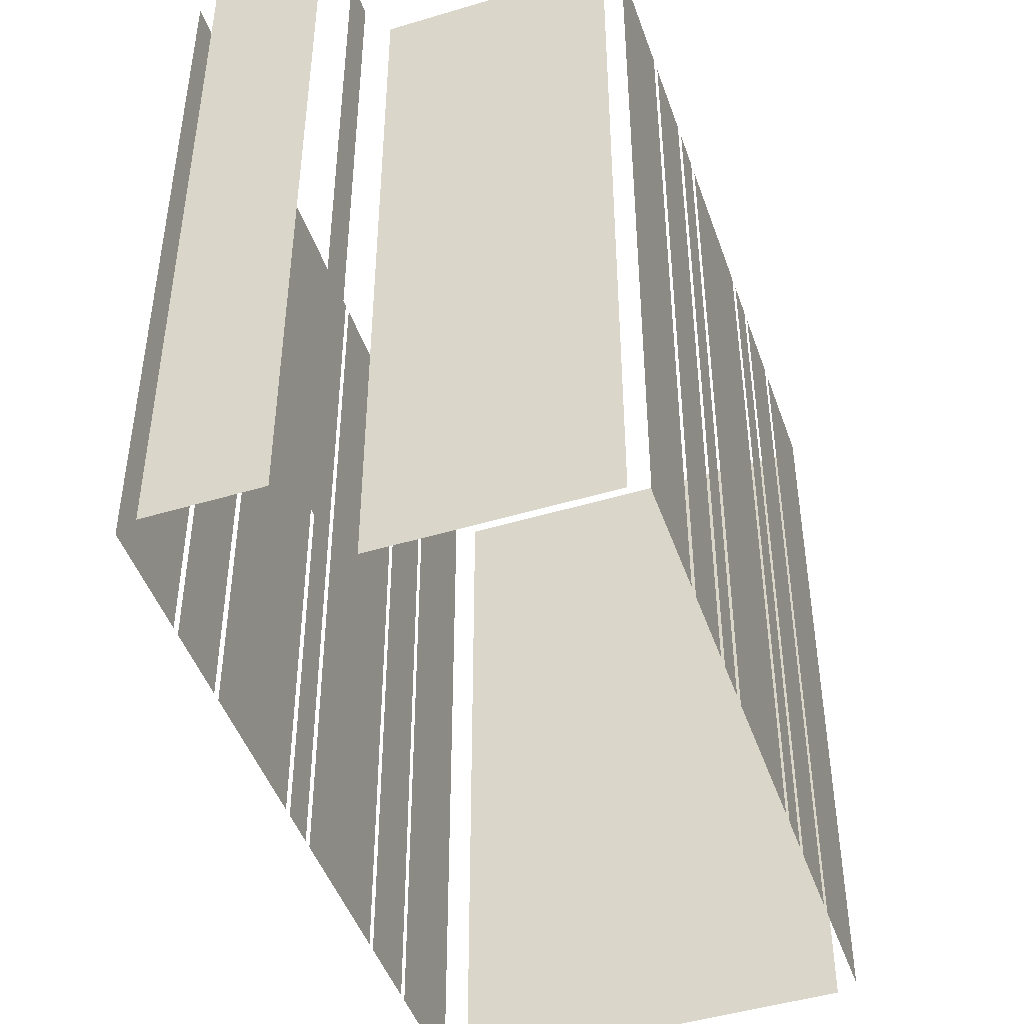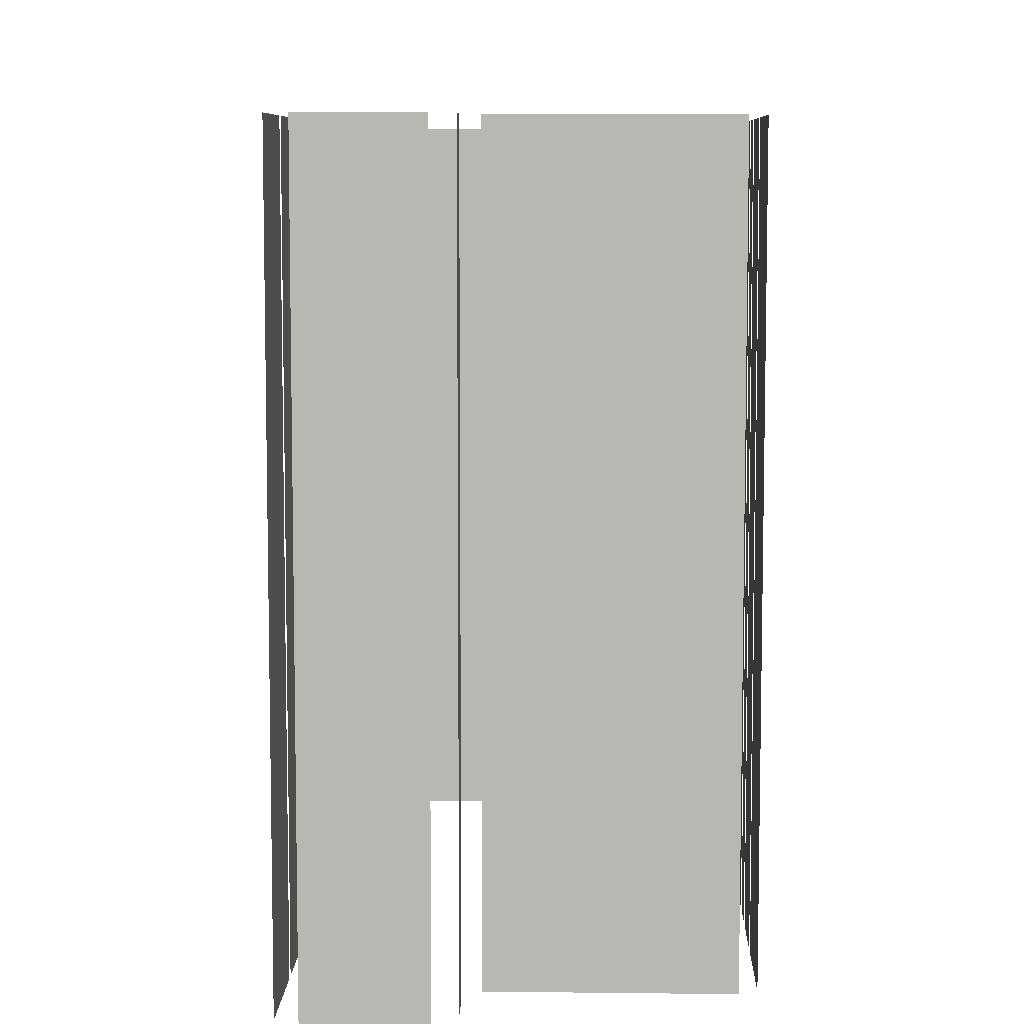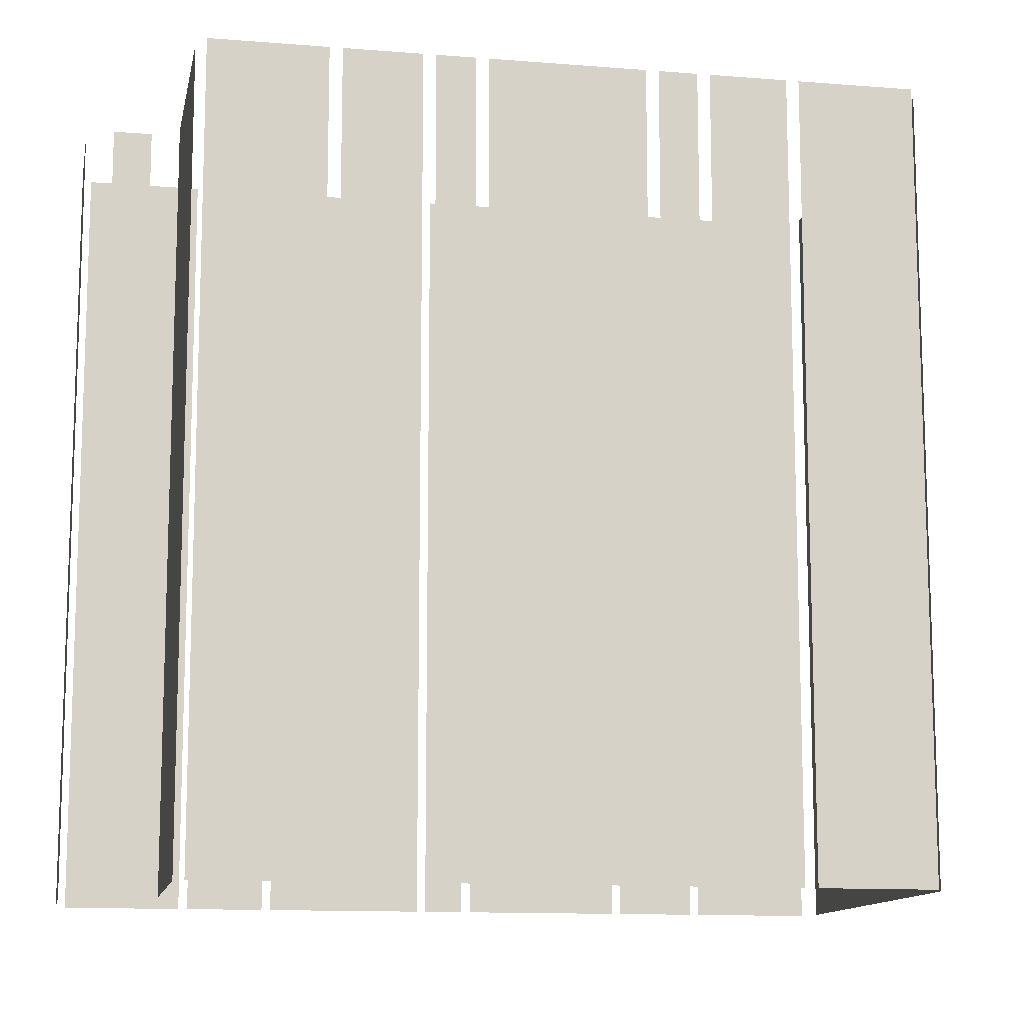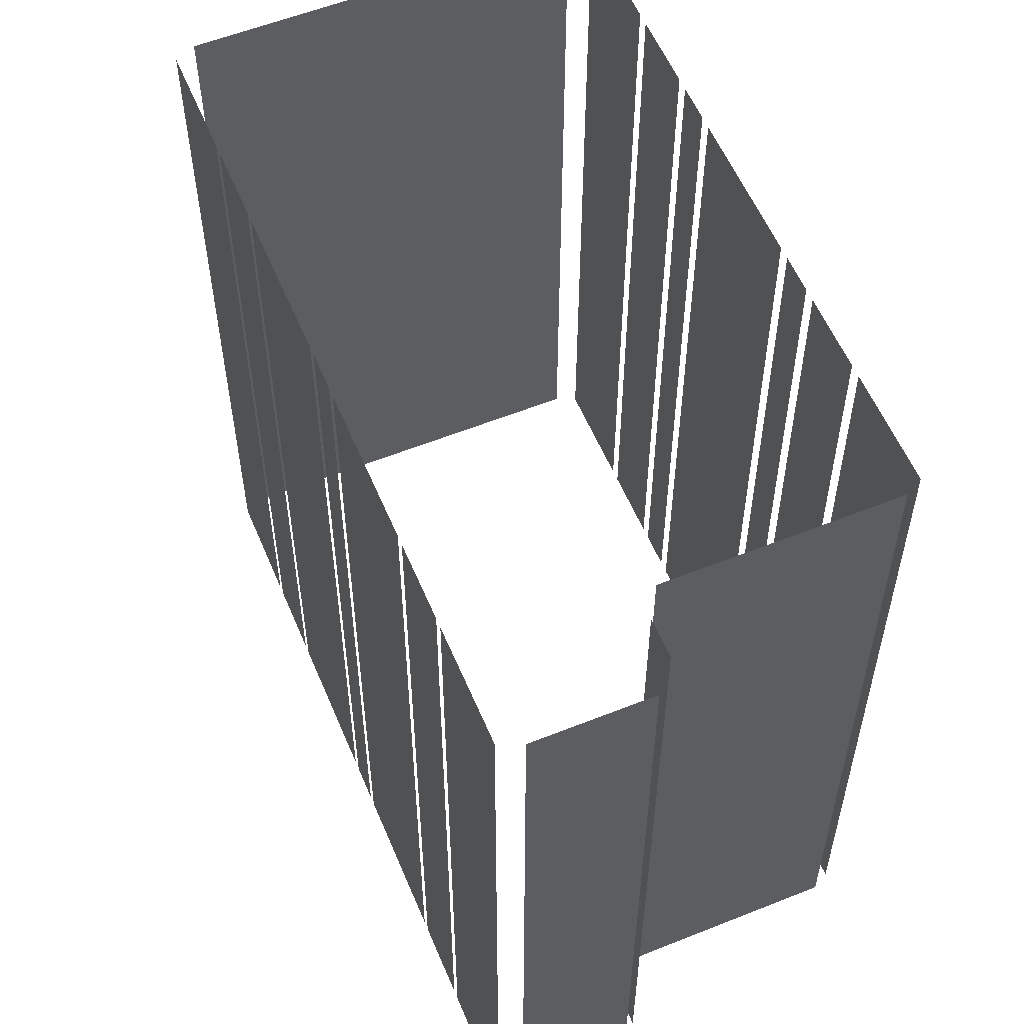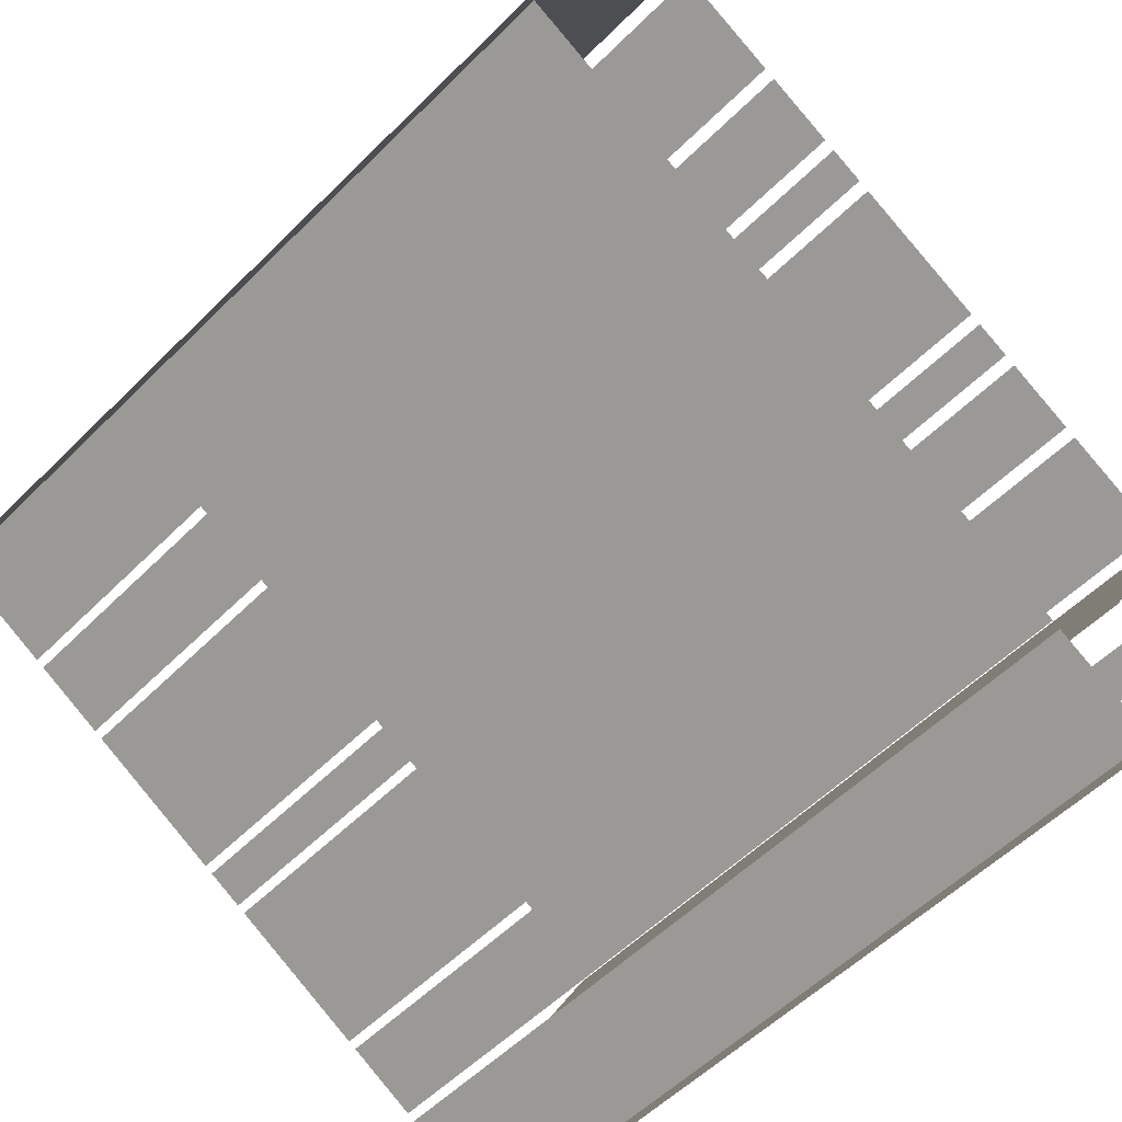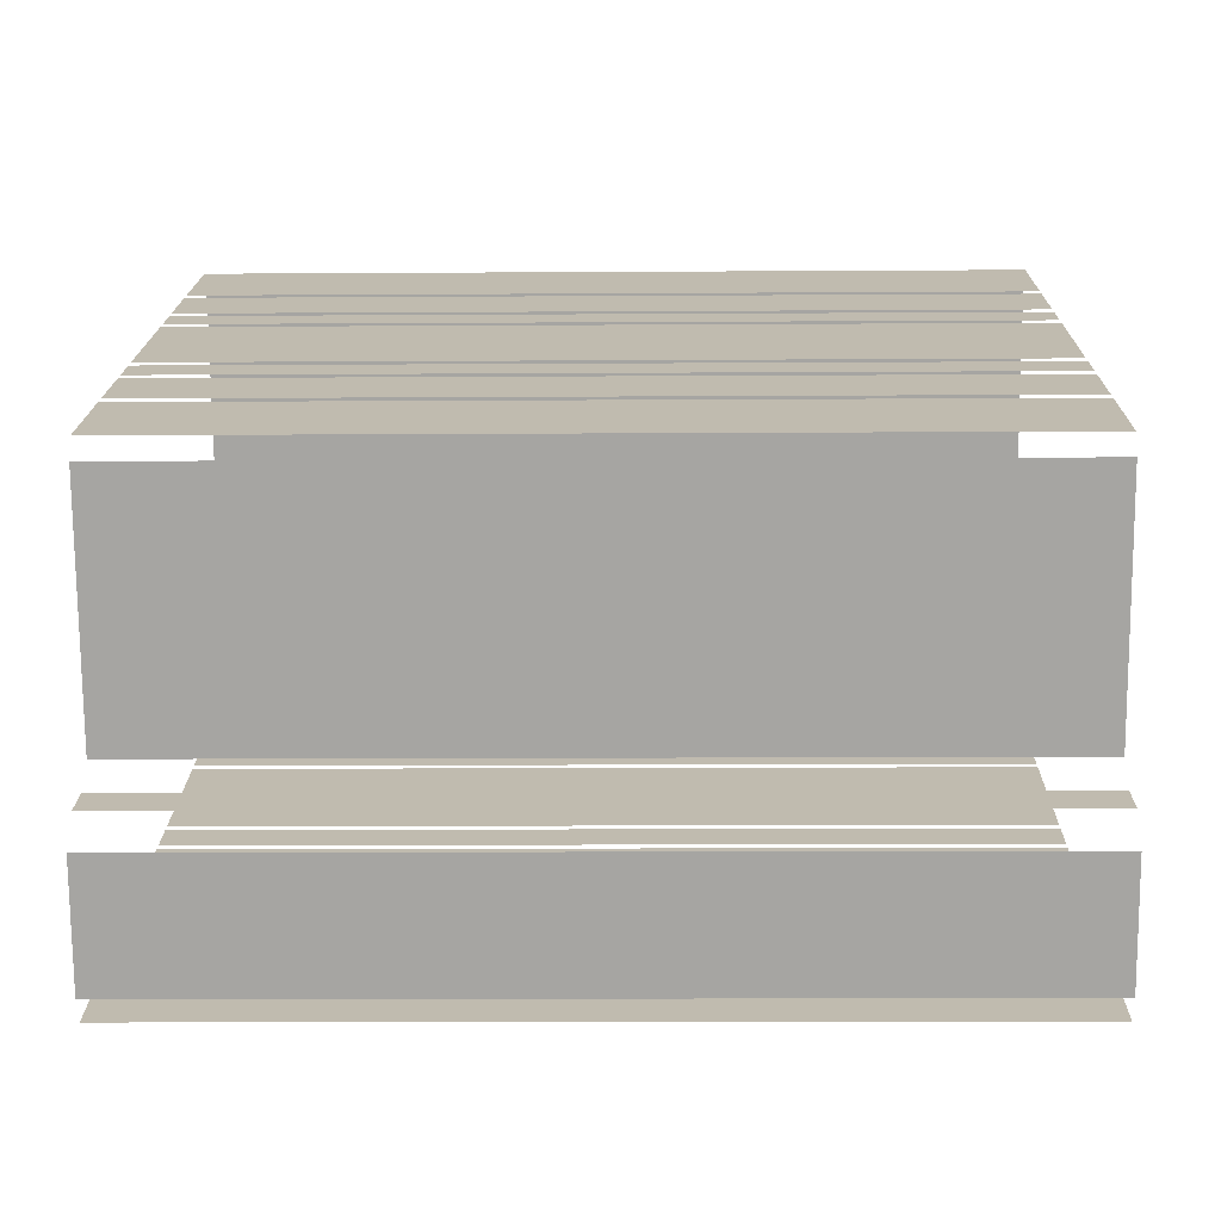
<metadata>
{"format":"obj","ext":"obj","renderer":"f3d","projection":"perspective","resolution":1024,"background":"white","views":[{"elev":-46.7,"azim":80.9,"up":"+Z"},{"elev":7.5,"azim":63.9,"up":"+Z"},{"elev":-12.2,"azim":141.2,"up":"+Z"},{"elev":57.1,"azim":39.4,"up":"+Z"},{"elev":-55.3,"azim":-43.8,"up":"+Y"},{"elev":-11.8,"azim":90.9,"up":"+Y"}]}
</metadata>
<code>
o geometryt000010000010000110010110000110000110100000110000st144
v 891.4 -83.82 426.4
v 884.8 -96.24 426.4
v 884.8 -96.24 455
v 891.4 -83.82 455
v 884.7 -97.08 426.4
v 888.5 -99.06 426.4
v 888.5 -99.06 455
v 884.7 -97.08 455
v 888.8 -99.22 426.4
v 891.3 -100.5 426.4
v 891.3 -100.5 455
v 888.8 -99.22 455
v 891.5 -100.7 455
v 891.5 -100.7 426.4
v 896.5 -103.3 426.4
v 896.5 -103.3 455
v 896.8 -103.5 455
v 896.8 -103.5 426.4
v 898 -104.1 426.4
v 898 -104.1 455
v 898.3 -104.3 426.4
v 903.3 -106.9 426.4
v 903.3 -106.9 455
v 898.3 -104.3 455
v 903.6 -107.1 455
v 903.6 -107.1 426.4
v 906.1 -108.4 426.4
v 906.1 -108.4 455
v 908.5 -109.7 455
v 906.4 -108.6 426.4
v 910.1 -110.5 426.4
v 906.4 -108.6 455
v 910.1 -110.5 455
v 895.8 -85.29 455
v 895.8 -85.29 426.4
v 892.1 -83.31 426.4
v 892.1 -83.31 455
v 898.7 -86.83 426.4
v 896.2 -85.51 426.4
v 896.2 -85.51 455
v 898.7 -86.83 455
v 900.3 -87.7 426.4
v 899.1 -87.04 426.4
v 899.1 -87.04 455
v 900.3 -87.7 455
v 905.7 -90.56 455
v 905.7 -90.56 426.4
v 900.7 -87.92 426.4
v 900.7 -87.92 455
v 907.4 -91.43 455
v 907.4 -91.43 426.4
v 906.1 -90.77 426.4
v 906.1 -90.77 455
v 910.2 -92.97 455
v 910.2 -92.97 426.4
v 907.8 -91.65 426.4
v 907.8 -91.65 455
v 914.4 -95.17 455
v 914.4 -95.17 426.4
v 910.6 -93.19 426.4
v 910.6 -93.19 455
v 912.3 -105 455
v 912.3 -105 426.4
v 911 -104.4 426.4
v 911 -104.4 455
v 910.4 -103.3 426.4
v 914.4 -95.89 426.4
v 914.4 -95.89 455
v 910.4 -103.3 455
v 910.8 -110 455
v 910.8 -110 426.4
v 912.8 -106.2 426.4
v 912.8 -106.2 455
f 1 2 3
f 4 1 3
f 5 6 7
f 8 5 7
f 9 10 11
f 12 9 11
f 13 14 15
f 13 15 16
f 17 18 19
f 17 19 20
f 21 22 23
f 24 21 23
f 25 26 27
f 25 27 28
f 29 30 31
f 32 30 29
f 29 31 33
f 34 35 36
f 34 36 37
f 38 39 40
f 41 38 40
f 42 43 44
f 45 42 44
f 46 47 48
f 46 48 49
f 50 51 52
f 50 52 53
f 54 55 56
f 54 56 57
f 58 59 60
f 58 60 61
f 62 63 64
f 62 64 65
f 66 67 68
f 69 66 68
f 70 71 72
f 70 72 73

</code>
